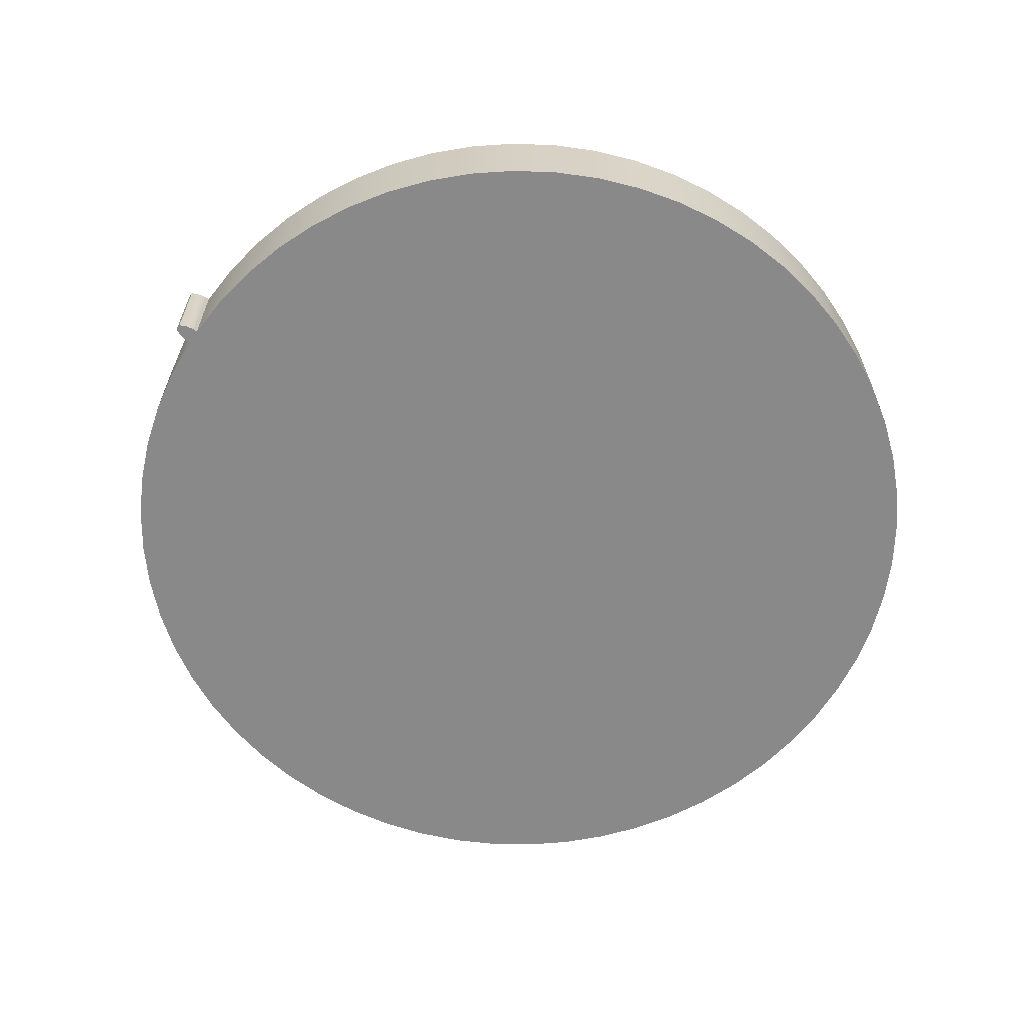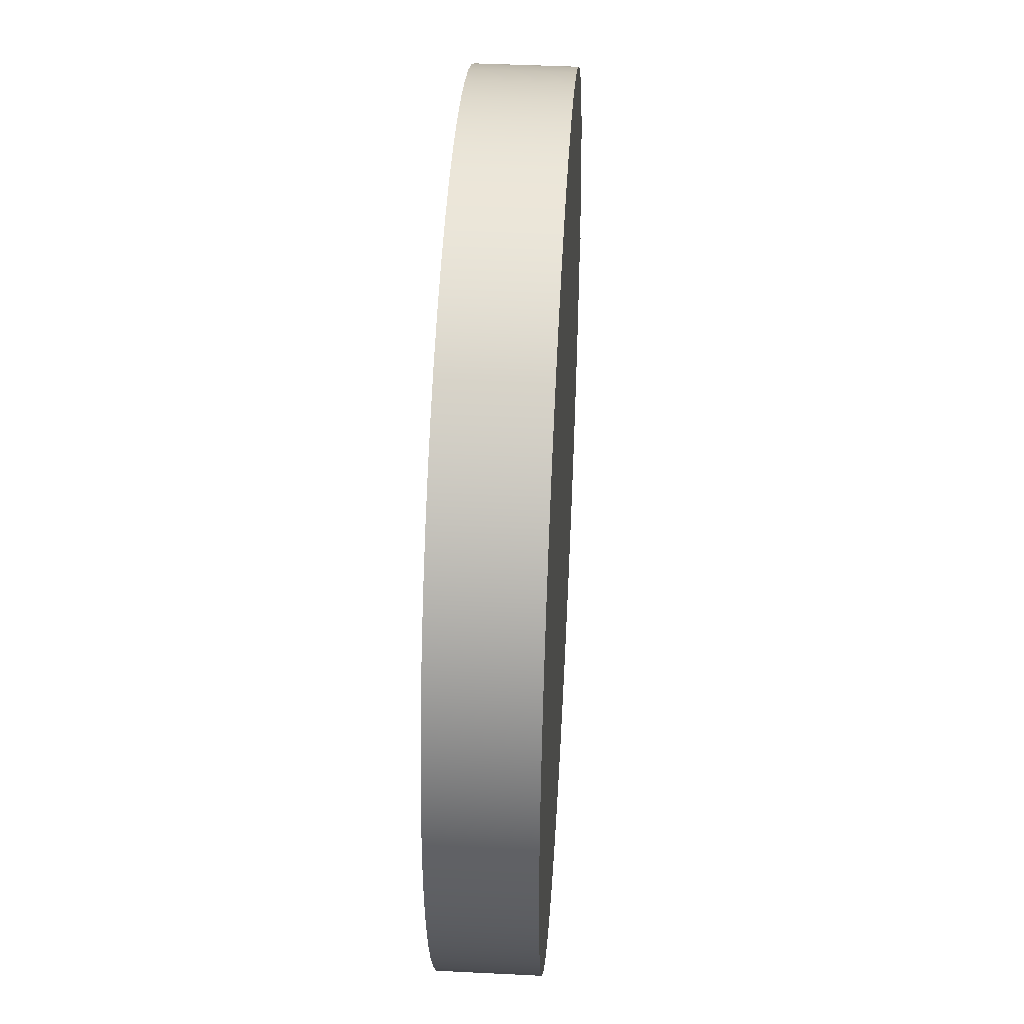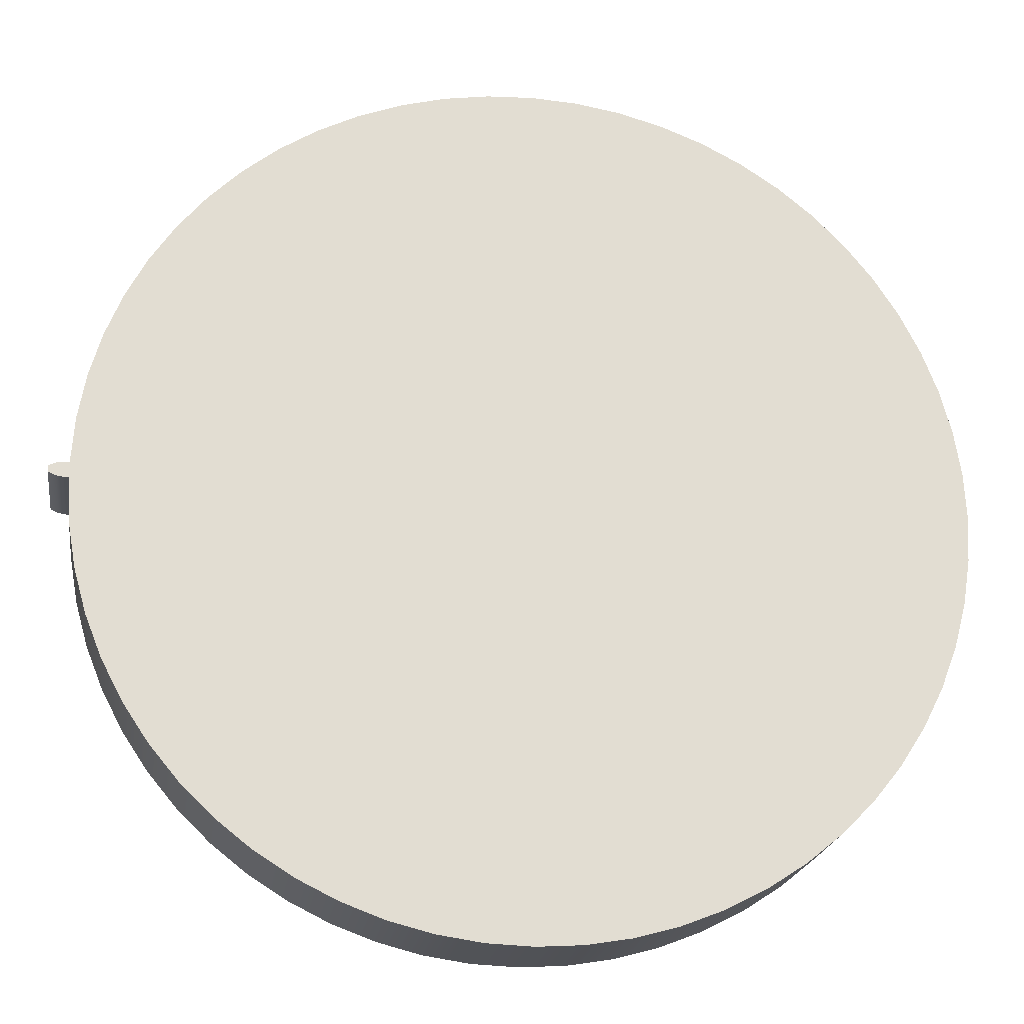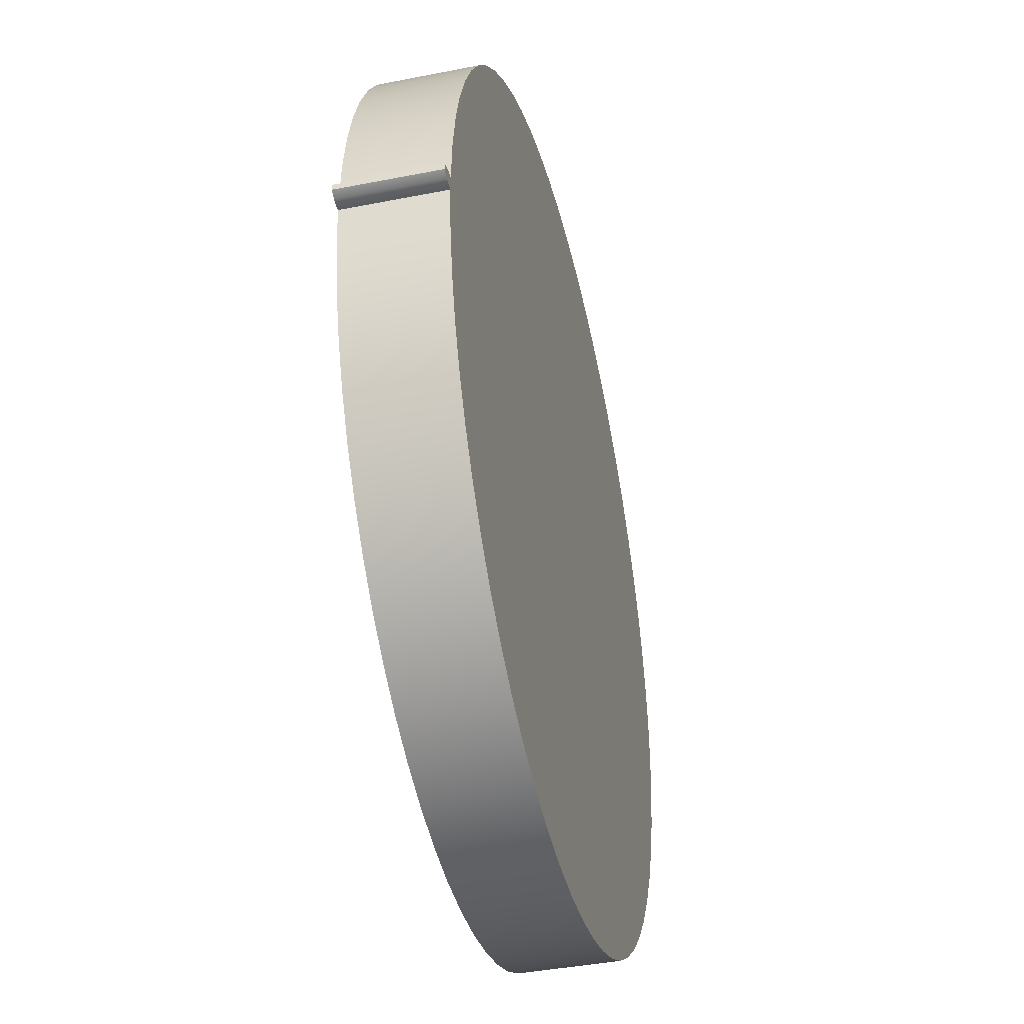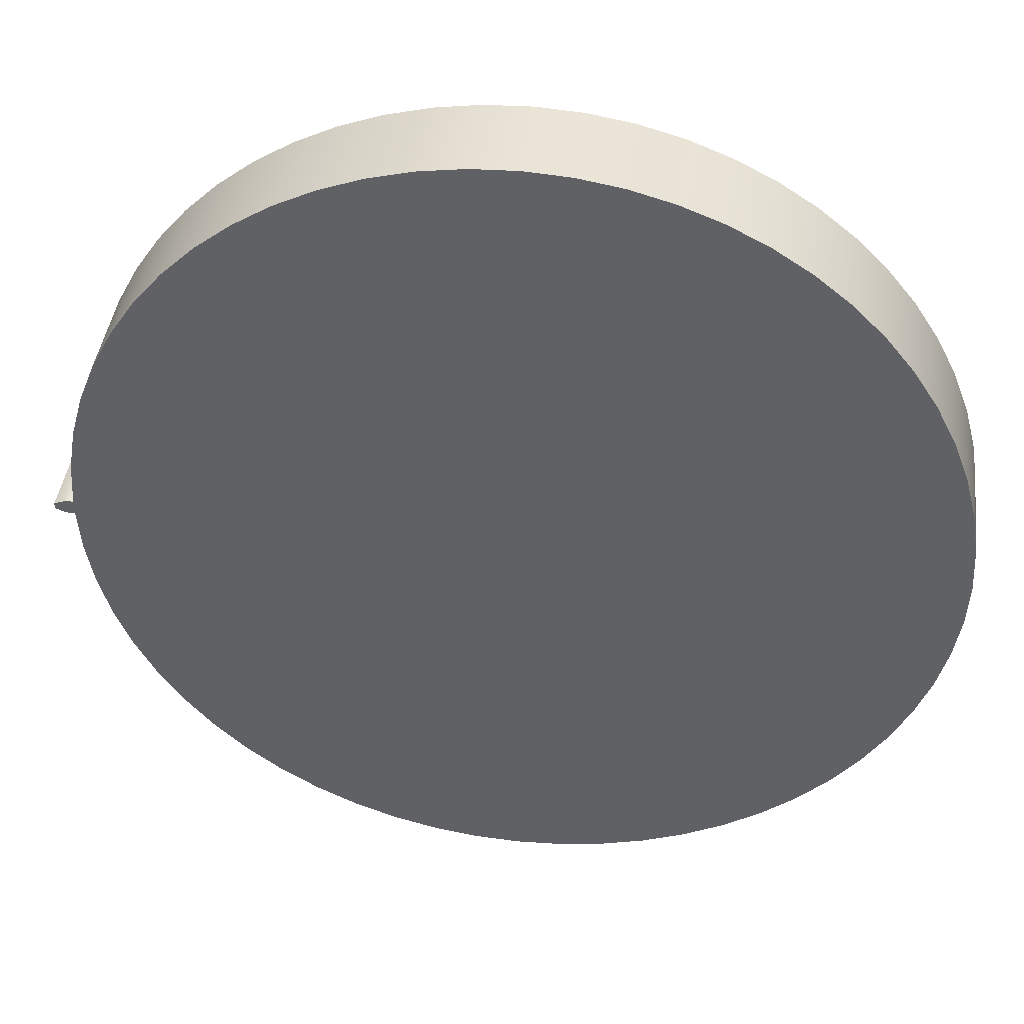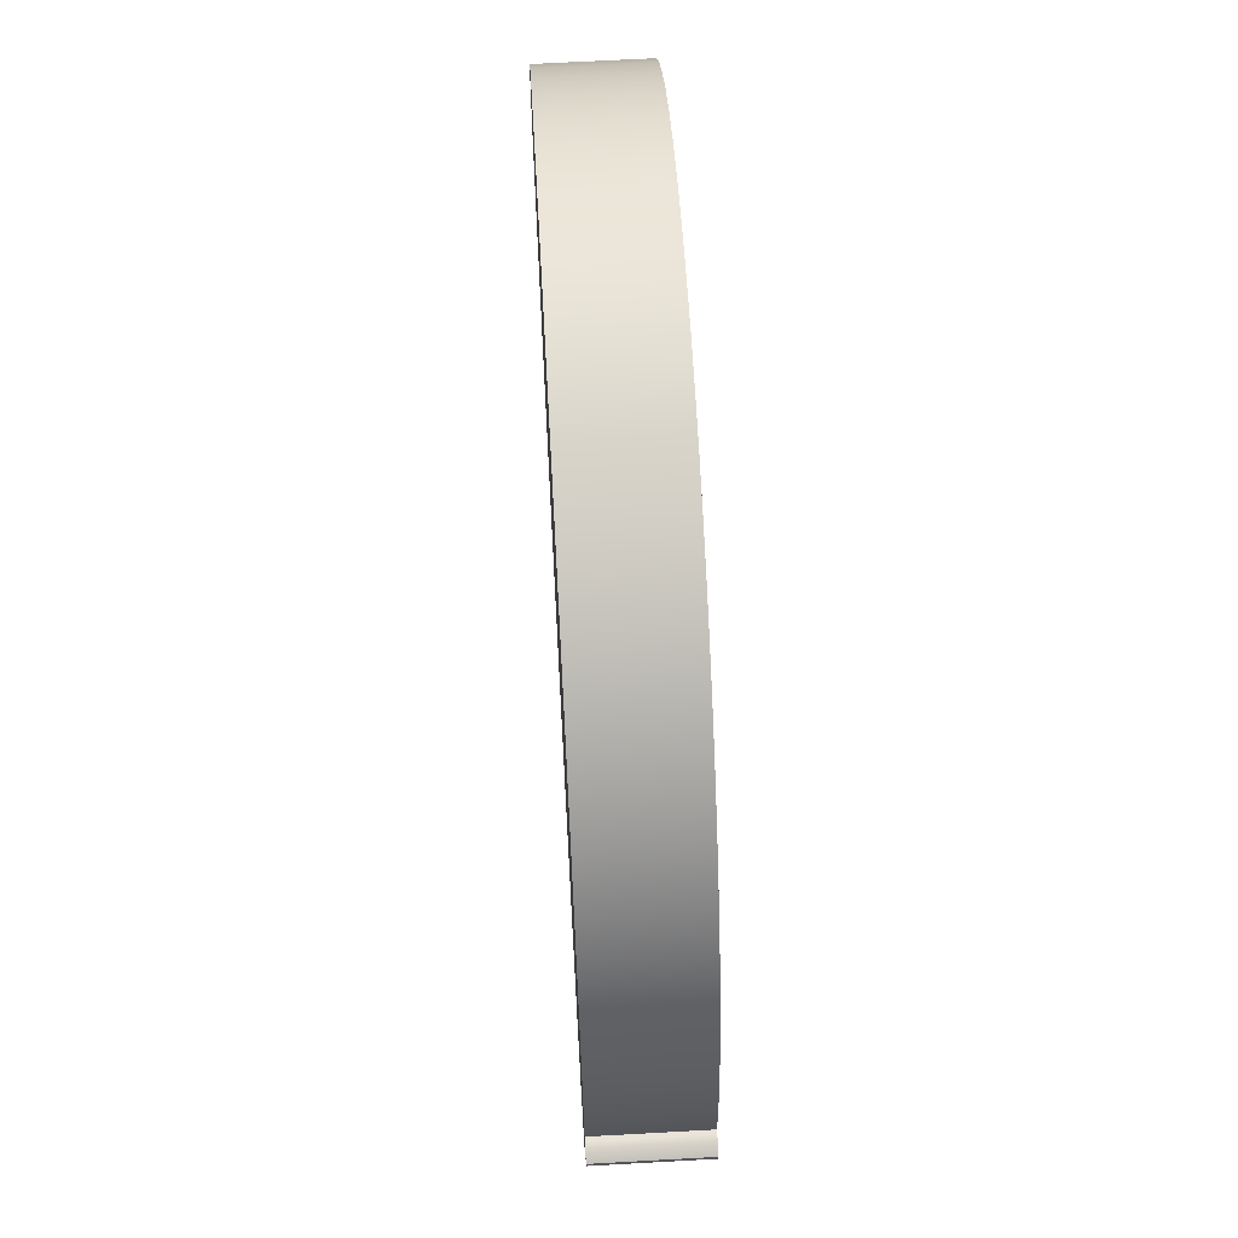
<metadata>
{"format":"obj","ext":"obj","renderer":"f3d","projection":"perspective","resolution":1024,"background":"white","views":[{"elev":-63.2,"azim":145.5,"up":"+Z"},{"elev":43.0,"azim":-86.6,"up":"+Y"},{"elev":-21.1,"azim":171.7,"up":"+Y"},{"elev":-40.8,"azim":103.6,"up":"+Y"},{"elev":42.4,"azim":-172.5,"up":"+Y"},{"elev":65.6,"azim":86.8,"up":"+Y"}]}
</metadata>
<code>
v 6.599 -0.113 0
v 6.666 -0.1184 0
v 6.666 -0.1184 1.5
v 6.599 -0.113 1.5
v 6.666 0.1184 0
v 6.599 0.113 0
v 6.599 0.113 1.5
v 6.666 0.1184 1.5
v 6.896 0.04709 0
v 6.782 0.09668 0
v 6.666 0.1184 0
v 6.666 0.1184 1.5
v 6.782 0.09668 1.5
v 6.896 0.04709 1.5
v 6.896 -0.04709 0
v 6.897 -0.0157 0
v 6.897 0.0157 0
v 6.896 0.04709 0
v 6.896 0.04709 1.5
v 6.897 0.0157 1.5
v 6.897 -0.0157 1.5
v 6.896 -0.04709 1.5
v 6.666 -0.1184 0
v 6.782 -0.09668 0
v 6.896 -0.04709 0
v 6.896 -0.04709 1.5
v 6.782 -0.09668 1.5
v 6.666 -0.1184 1.5
v 6.599 0.113 1.5
v 6.599 0.113 0
v 6.552 0.7985 0
v 6.433 1.475 0
v 6.245 2.136 0
v 5.989 2.774 0
v 5.668 3.381 0
v 5.286 3.952 0
v 4.846 4.48 0
v 4.354 4.96 0
v 3.815 5.386 0
v 3.235 5.753 0
v 2.619 6.058 0
v 1.975 6.298 0
v 1.31 6.469 0
v 0.6299 6.57 0
v -0.05652 6.6 0
v -0.7423 6.558 0
v -1.42 6.445 0
v -2.082 6.263 0
v -2.722 6.012 0
v -3.333 5.697 0
v -3.907 5.32 0
v -4.439 4.885 0
v -4.922 4.397 0
v -5.353 3.861 0
v -5.725 3.284 0
v -6.036 2.671 0
v -6.28 2.029 0
v -6.457 1.365 0
v -6.564 0.6861 0
v -6.6 -8.083e-16 0
v -6.564 -0.6861 0
v -6.457 -1.365 0
v -6.28 -2.029 0
v -6.036 -2.671 0
v -5.725 -3.284 0
v -5.353 -3.861 0
v -4.922 -4.397 0
v -4.439 -4.885 0
v -3.907 -5.32 0
v -3.333 -5.697 0
v -2.722 -6.012 0
v -2.082 -6.263 0
v -1.42 -6.445 0
v -0.7423 -6.558 0
v -0.05652 -6.6 0
v 0.6299 -6.57 0
v 1.31 -6.469 0
v 1.975 -6.298 0
v 2.619 -6.058 0
v 3.235 -5.753 0
v 3.815 -5.386 0
v 4.354 -4.96 0
v 4.846 -4.48 0
v 5.286 -3.952 0
v 5.668 -3.381 0
v 5.989 -2.774 0
v 6.245 -2.136 0
v 6.433 -1.475 0
v 6.552 -0.7985 0
v 6.599 -0.113 0
v 6.599 -0.113 1.5
v 6.552 -0.7985 1.5
v 6.433 -1.475 1.5
v 6.245 -2.136 1.5
v 5.989 -2.774 1.5
v 5.668 -3.381 1.5
v 5.286 -3.952 1.5
v 4.846 -4.48 1.5
v 4.354 -4.96 1.5
v 3.815 -5.386 1.5
v 3.235 -5.753 1.5
v 2.619 -6.058 1.5
v 1.975 -6.298 1.5
v 1.31 -6.469 1.5
v 0.6299 -6.57 1.5
v -0.05652 -6.6 1.5
v -0.7423 -6.558 1.5
v -1.42 -6.445 1.5
v -2.082 -6.263 1.5
v -2.722 -6.012 1.5
v -3.333 -5.697 1.5
v -3.907 -5.32 1.5
v -4.439 -4.885 1.5
v -4.922 -4.397 1.5
v -5.353 -3.861 1.5
v -5.725 -3.284 1.5
v -6.036 -2.671 1.5
v -6.28 -2.029 1.5
v -6.457 -1.365 1.5
v -6.564 -0.6861 1.5
v -6.6 -2.123e-15 1.5
v -6.564 0.6861 1.5
v -6.457 1.365 1.5
v -6.28 2.029 1.5
v -6.036 2.671 1.5
v -5.725 3.284 1.5
v -5.353 3.861 1.5
v -4.922 4.397 1.5
v -4.439 4.885 1.5
v -3.907 5.32 1.5
v -3.333 5.697 1.5
v -2.722 6.012 1.5
v -2.082 6.263 1.5
v -1.42 6.445 1.5
v -0.7423 6.558 1.5
v -0.05652 6.6 1.5
v 0.6299 6.57 1.5
v 1.31 6.469 1.5
v 1.975 6.298 1.5
v 2.619 6.058 1.5
v 3.235 5.753 1.5
v 3.815 5.386 1.5
v 4.354 4.96 1.5
v 4.846 4.48 1.5
v 5.286 3.952 1.5
v 5.668 3.381 1.5
v 5.989 2.774 1.5
v 6.245 2.136 1.5
v 6.433 1.475 1.5
v 6.552 0.7985 1.5
v 6.599 0.113 1.5
v 6.552 0.7985 1.5
v 6.433 1.475 1.5
v 6.245 2.136 1.5
v 5.989 2.774 1.5
v 5.668 3.381 1.5
v 5.286 3.952 1.5
v 4.846 4.48 1.5
v 4.354 4.96 1.5
v 3.815 5.386 1.5
v 3.235 5.753 1.5
v 2.619 6.058 1.5
v 1.975 6.298 1.5
v 1.31 6.469 1.5
v 0.6299 6.57 1.5
v -0.05652 6.6 1.5
v -0.7423 6.558 1.5
v -1.42 6.445 1.5
v -2.082 6.263 1.5
v -2.722 6.012 1.5
v -3.333 5.697 1.5
v -3.907 5.32 1.5
v -4.439 4.885 1.5
v -4.922 4.397 1.5
v -5.353 3.861 1.5
v -5.725 3.284 1.5
v -6.036 2.671 1.5
v -6.28 2.029 1.5
v -6.457 1.365 1.5
v -6.564 0.6861 1.5
v -6.6 -2.123e-15 1.5
v -6.564 -0.6861 1.5
v -6.457 -1.365 1.5
v -6.28 -2.029 1.5
v -6.036 -2.671 1.5
v -5.725 -3.284 1.5
v -5.353 -3.861 1.5
v -4.922 -4.397 1.5
v -4.439 -4.885 1.5
v -3.907 -5.32 1.5
v -3.333 -5.697 1.5
v -2.722 -6.012 1.5
v -2.082 -6.263 1.5
v -1.42 -6.445 1.5
v -0.7423 -6.558 1.5
v -0.05652 -6.6 1.5
v 0.6299 -6.57 1.5
v 1.31 -6.469 1.5
v 1.975 -6.298 1.5
v 2.619 -6.058 1.5
v 3.235 -5.753 1.5
v 3.815 -5.386 1.5
v 4.354 -4.96 1.5
v 4.846 -4.48 1.5
v 5.286 -3.952 1.5
v 5.668 -3.381 1.5
v 5.989 -2.774 1.5
v 6.245 -2.136 1.5
v 6.433 -1.475 1.5
v 6.552 -0.7985 1.5
v 6.599 -0.113 1.5
v 6.666 -0.1184 1.5
v 6.782 -0.09668 1.5
v 6.896 -0.04709 1.5
v 6.897 -0.0157 1.5
v 6.897 0.0157 1.5
v 6.896 0.04709 1.5
v 6.782 0.09668 1.5
v 6.666 0.1184 1.5
v 6.599 -0.113 0
v 6.552 -0.7985 0
v 6.433 -1.475 0
v 6.245 -2.136 0
v 5.989 -2.774 0
v 5.668 -3.381 0
v 5.286 -3.952 0
v 4.846 -4.48 0
v 4.354 -4.96 0
v 3.815 -5.386 0
v 3.235 -5.753 0
v 2.619 -6.058 0
v 1.975 -6.298 0
v 1.31 -6.469 0
v 0.6299 -6.57 0
v -0.05652 -6.6 0
v -0.7423 -6.558 0
v -1.42 -6.445 0
v -2.082 -6.263 0
v -2.722 -6.012 0
v -3.333 -5.697 0
v -3.907 -5.32 0
v -4.439 -4.885 0
v -4.922 -4.397 0
v -5.353 -3.861 0
v -5.725 -3.284 0
v -6.036 -2.671 0
v -6.28 -2.029 0
v -6.457 -1.365 0
v -6.564 -0.6861 0
v -6.6 -8.083e-16 0
v -6.564 0.6861 0
v -6.457 1.365 0
v -6.28 2.029 0
v -6.036 2.671 0
v -5.725 3.284 0
v -5.353 3.861 0
v -4.922 4.397 0
v -4.439 4.885 0
v -3.907 5.32 0
v -3.333 5.697 0
v -2.722 6.012 0
v -2.082 6.263 0
v -1.42 6.445 0
v -0.7423 6.558 0
v -0.05652 6.6 0
v 0.6299 6.57 0
v 1.31 6.469 0
v 1.975 6.298 0
v 2.619 6.058 0
v 3.235 5.753 0
v 3.815 5.386 0
v 4.354 4.96 0
v 4.846 4.48 0
v 5.286 3.952 0
v 5.668 3.381 0
v 5.989 2.774 0
v 6.245 2.136 0
v 6.433 1.475 0
v 6.552 0.7985 0
v 6.599 0.113 0
v 6.666 0.1184 0
v 6.782 0.09668 0
v 6.896 0.04709 0
v 6.897 0.0157 0
v 6.897 -0.0157 0
v 6.896 -0.04709 0
v 6.782 -0.09668 0
v 6.666 -0.1184 0
g b64f7e9c-e2ad-11ea-8165-54bf646e7e1f
f 1 2 4
f 4 2 3
g b6504202-e2ad-11ea-8e26-54bf646e7e1f
f 5 6 8
f 8 6 7
g b650b736-e2ad-11ea-816c-54bf646e7e1f
f 9 10 14
f 14 10 13
f 13 10 11
f 13 11 12
g b6512c64-e2ad-11ea-bebb-54bf646e7e1f
f 22 15 21
f 21 15 16
f 21 16 20
f 20 16 17
f 20 17 19
f 19 17 18
g b6517a9e-e2ad-11ea-b803-54bf646e7e1f
f 23 24 28
f 28 24 27
f 27 24 25
f 27 25 26
g b5f6ae58-e2ad-11ea-b14e-54bf646e7e1f
f 29 30 150
f 150 30 31
f 150 31 32
f 150 32 149
f 149 32 33
f 149 33 148
f 148 33 34
f 148 34 147
f 147 34 35
f 147 35 146
f 146 35 36
f 146 36 145
f 145 36 37
f 145 37 144
f 144 37 38
f 144 38 143
f 143 38 39
f 143 39 142
f 142 39 40
f 142 40 141
f 141 40 41
f 141 41 140
f 140 41 42
f 140 42 139
f 139 42 43
f 139 43 138
f 138 43 44
f 138 44 137
f 137 44 45
f 137 45 136
f 136 45 46
f 136 46 135
f 135 46 47
f 135 47 134
f 134 47 48
f 134 48 133
f 133 48 49
f 133 49 132
f 132 49 50
f 132 50 131
f 131 50 51
f 131 51 130
f 130 51 52
f 130 52 129
f 129 52 53
f 129 53 128
f 128 53 54
f 128 54 127
f 127 54 55
f 127 55 126
f 126 55 56
f 126 56 125
f 125 56 57
f 125 57 124
f 124 57 58
f 124 58 123
f 123 58 59
f 123 59 122
f 122 59 60
f 122 60 121
f 121 60 61
f 121 61 120
f 120 61 62
f 120 62 119
f 119 62 63
f 119 63 118
f 118 63 64
f 118 64 117
f 117 64 65
f 117 65 116
f 116 65 66
f 116 66 115
f 115 66 67
f 115 67 114
f 114 67 68
f 114 68 113
f 113 68 69
f 113 69 112
f 112 69 70
f 112 70 111
f 111 70 71
f 111 71 110
f 110 71 72
f 110 72 109
f 109 72 73
f 109 73 108
f 108 73 74
f 108 74 107
f 107 74 75
f 107 75 106
f 106 75 76
f 106 76 105
f 105 76 77
f 105 77 104
f 104 77 78
f 104 78 103
f 103 78 79
f 103 79 102
f 102 79 80
f 102 80 101
f 101 80 81
f 101 81 100
f 100 81 82
f 100 82 99
f 99 82 83
f 99 83 98
f 98 83 84
f 98 84 97
f 97 84 85
f 97 85 96
f 96 85 86
f 96 86 95
f 95 86 87
f 95 87 94
f 94 87 88
f 94 88 93
f 93 88 89
f 93 89 92
f 92 89 91
f 91 89 90
g b5f6fc6e-e2ad-11ea-9f31-54bf646e7e1f
f 152 180 151
f 151 180 181
f 151 181 211
f 211 181 182
f 211 182 210
f 210 182 183
f 210 183 209
f 209 183 184
f 209 184 208
f 208 184 185
f 208 185 207
f 207 185 186
f 207 186 206
f 206 186 187
f 206 187 205
f 205 187 188
f 205 188 204
f 204 188 189
f 204 189 203
f 203 189 190
f 203 190 202
f 202 190 191
f 202 191 201
f 201 191 192
f 201 192 200
f 200 192 193
f 200 193 199
f 199 193 194
f 199 194 198
f 198 194 195
f 198 195 197
f 197 195 196
f 180 152 179
f 179 152 153
f 179 153 178
f 178 153 154
f 178 154 177
f 177 154 155
f 177 155 176
f 176 155 156
f 176 156 175
f 175 156 157
f 175 157 174
f 174 157 158
f 174 158 173
f 173 158 159
f 173 159 172
f 172 159 160
f 172 160 171
f 171 160 161
f 171 161 170
f 170 161 162
f 170 162 169
f 169 162 163
f 169 163 168
f 168 163 164
f 168 164 167
f 167 164 165
f 167 165 166
f 211 212 151
f 151 212 219
f 219 212 218
f 218 212 213
f 218 213 215
f 215 213 214
f 215 216 218
f 218 216 217
g b5f74ab8-e2ad-11ea-8f81-54bf646e7e1f
f 221 249 220
f 220 249 250
f 220 250 280
f 280 250 251
f 280 251 279
f 279 251 252
f 279 252 278
f 278 252 253
f 278 253 277
f 277 253 254
f 277 254 276
f 276 254 255
f 276 255 275
f 275 255 256
f 275 256 274
f 274 256 257
f 274 257 273
f 273 257 258
f 273 258 272
f 272 258 259
f 272 259 271
f 271 259 260
f 271 260 270
f 270 260 261
f 270 261 269
f 269 261 262
f 269 262 268
f 268 262 263
f 268 263 267
f 267 263 264
f 267 264 266
f 266 264 265
f 249 221 248
f 248 221 222
f 248 222 247
f 247 222 223
f 247 223 246
f 246 223 224
f 246 224 245
f 245 224 225
f 245 225 244
f 244 225 226
f 244 226 243
f 243 226 227
f 243 227 242
f 242 227 228
f 242 228 241
f 241 228 229
f 241 229 240
f 240 229 230
f 240 230 239
f 239 230 231
f 239 231 238
f 238 231 232
f 238 232 237
f 237 232 233
f 237 233 236
f 236 233 234
f 236 234 235
f 220 280 288
f 288 280 281
f 288 281 282
f 283 284 282
f 282 284 285
f 282 285 287
f 287 285 286
f 287 288 282

</code>
